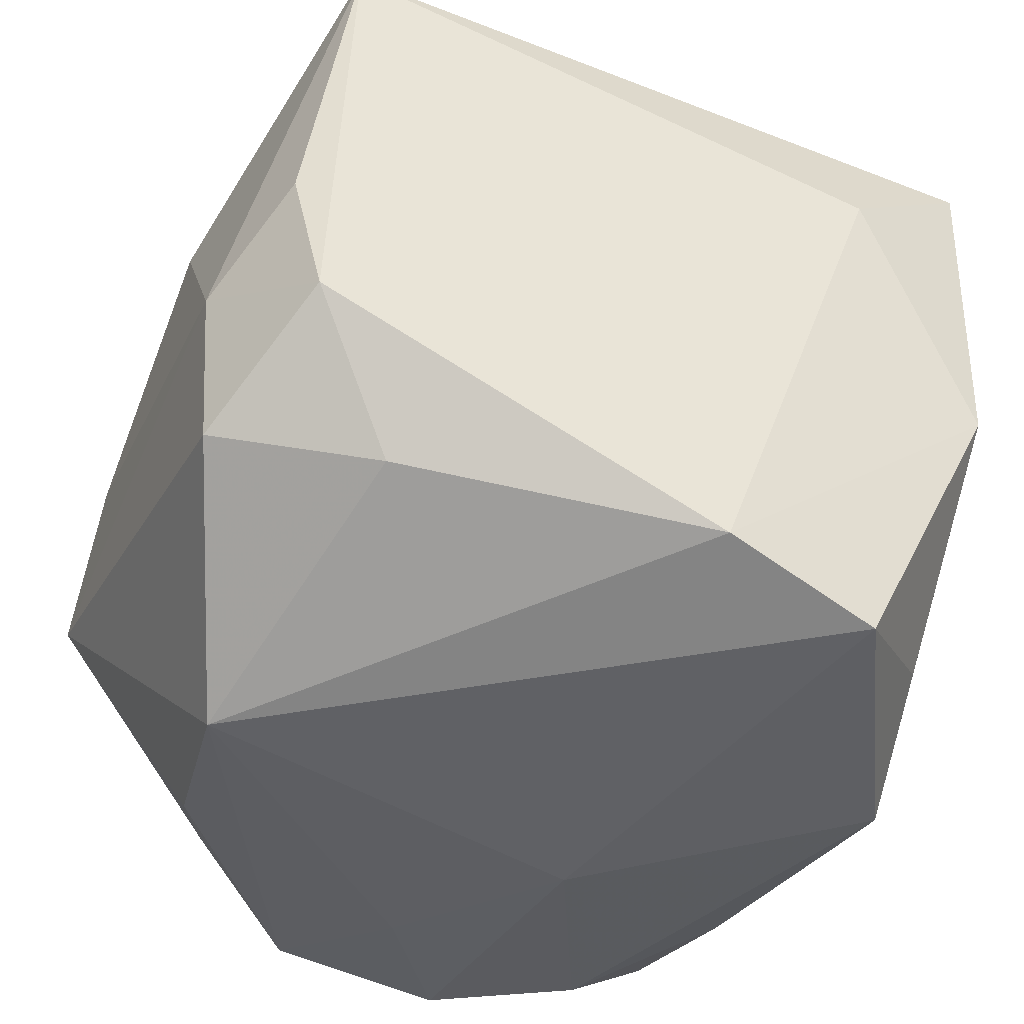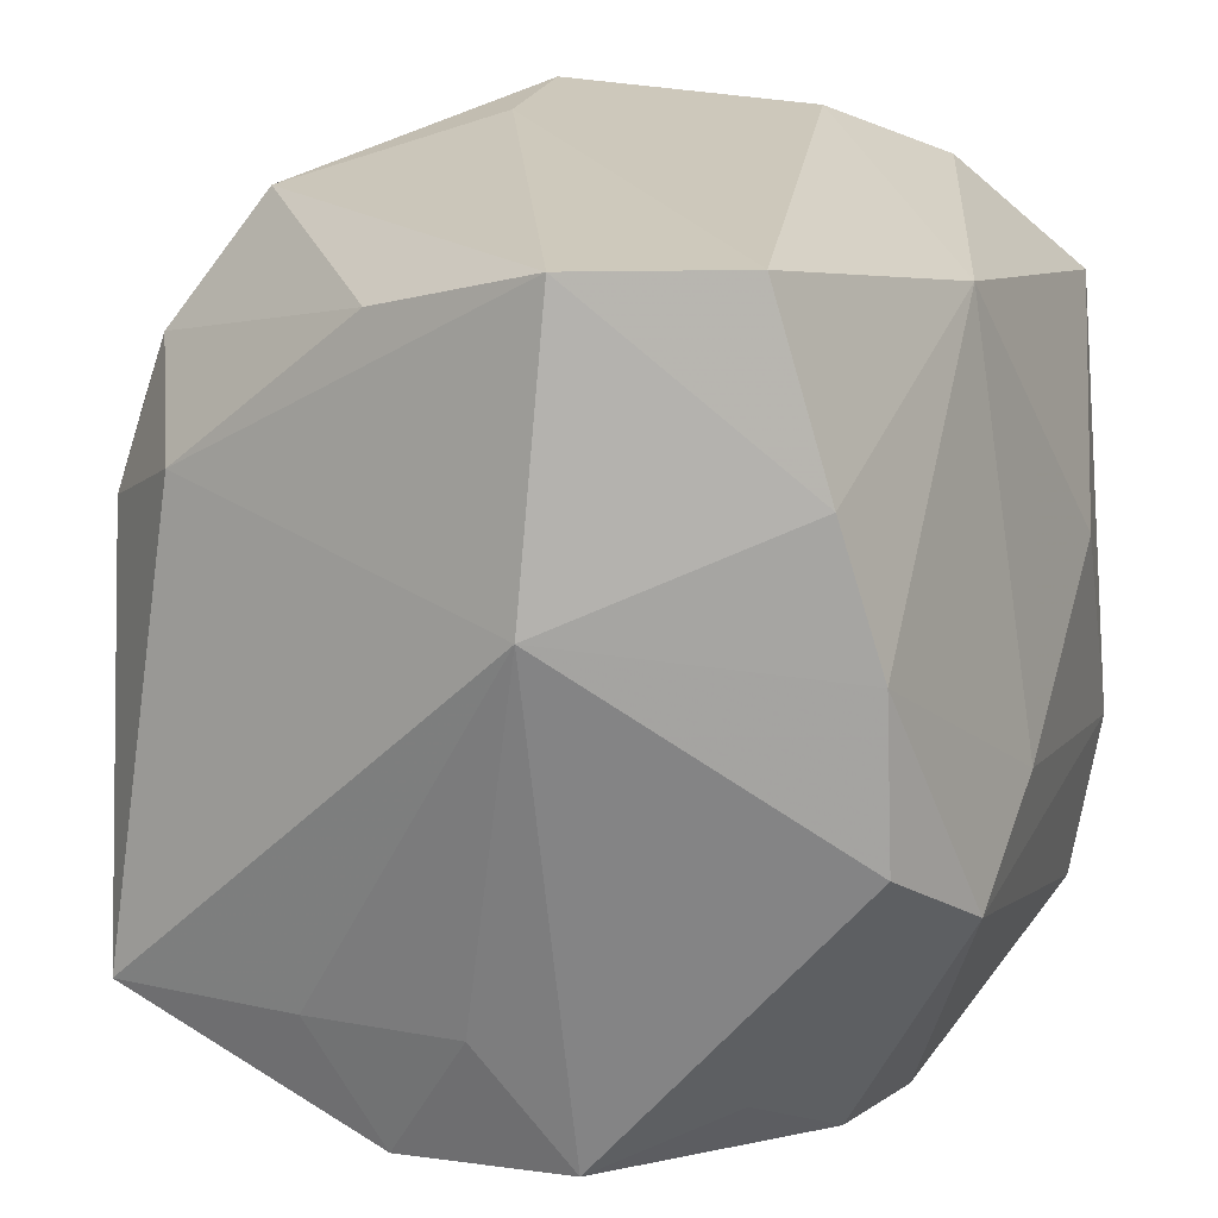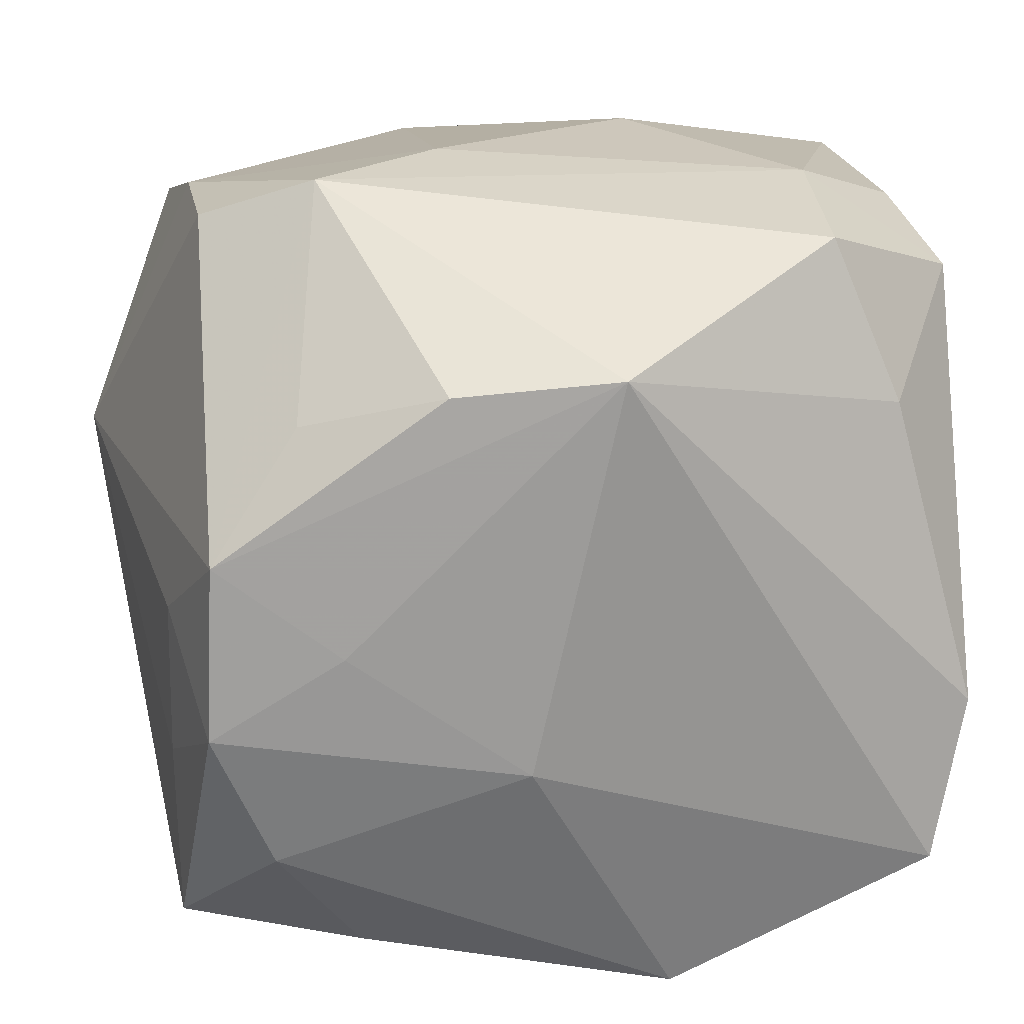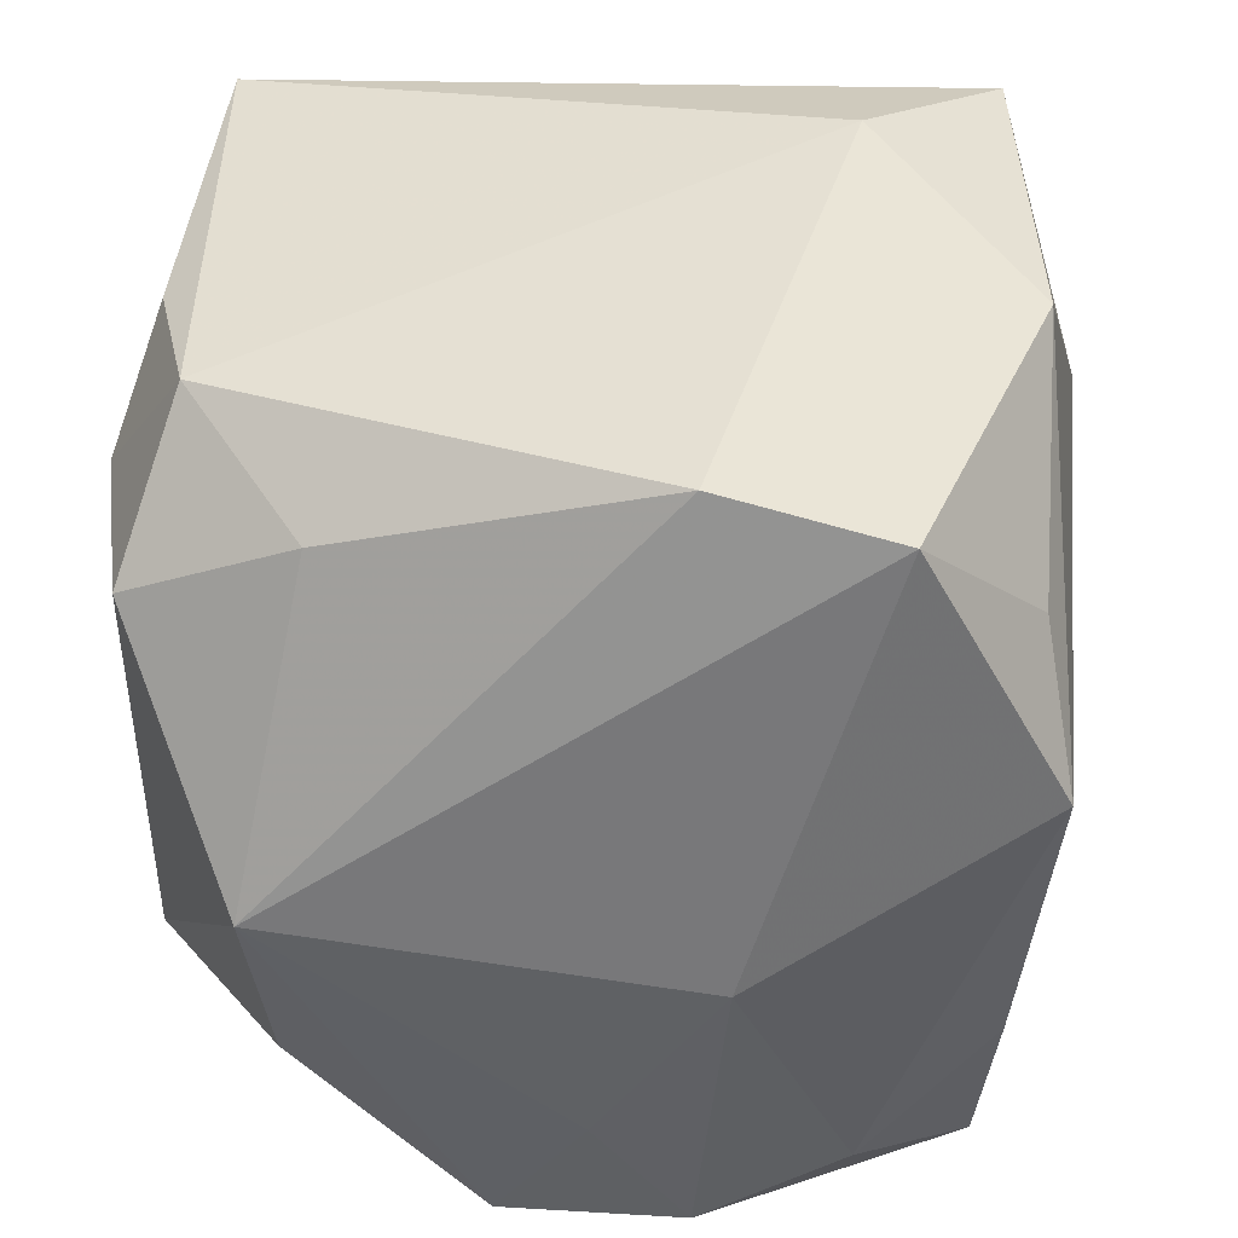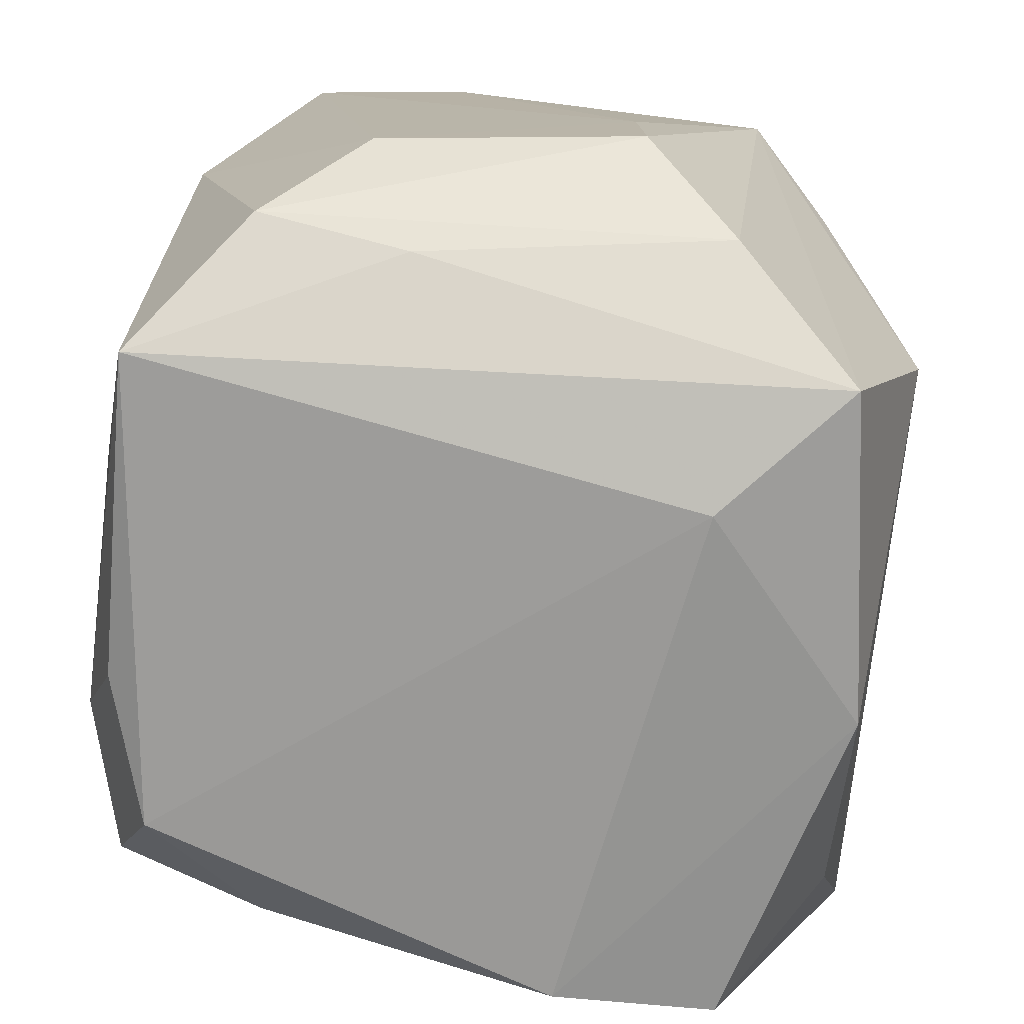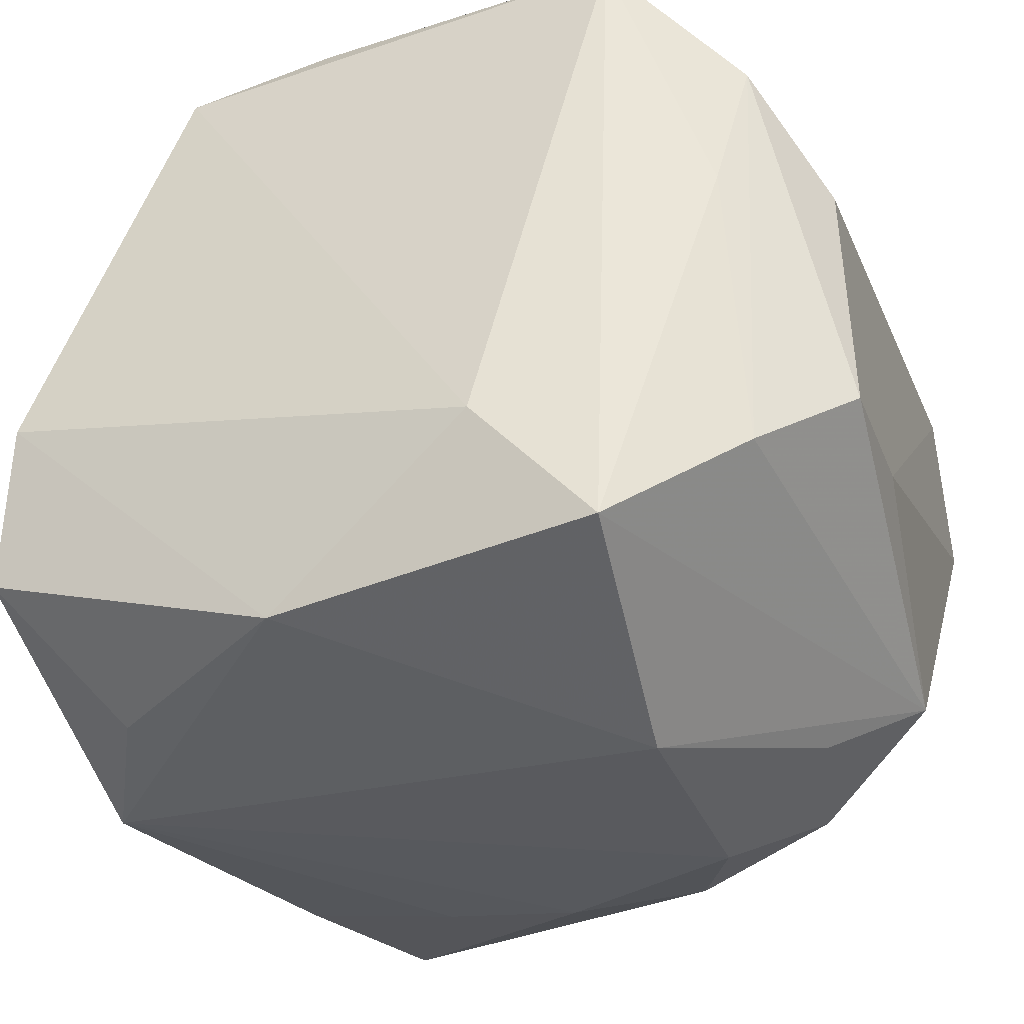
<metadata>
{"format":"obj","ext":"obj","renderer":"f3d","projection":"perspective","resolution":1024,"background":"white","views":[{"elev":-49.8,"azim":70.0,"up":"+Y"},{"elev":22.4,"azim":-68.0,"up":"+Y"},{"elev":22.9,"azim":-14.2,"up":"+Z"},{"elev":-57.6,"azim":92.4,"up":"+Y"},{"elev":12.6,"azim":95.4,"up":"+Y"},{"elev":-38.2,"azim":107.9,"up":"+Z"}]}
</metadata>
<code>
v -0.009021 -0.0376 -0.008214
v -0.00918 -0.003768 0.03673
v 0.01027 0.01657 -0.03788
v 0.02731 -0.0376 -0.02106
v -0.01314 0.03586 -0.02315
v -0.0299 -0.03115 -0.01703
v 0.0311 0.0291 0.004647
v -0.02924 0.01843 -0.02421
v 0.03094 -0.03537 -0.007084
v -0.02799 0.03813 0.02154
v 0.01656 -0.02893 -0.03061
v -0.02186 -0.0265 -0.02872
v -0.01502 -0.03409 0.02468
v -0.006617 0.02772 -0.02963
v -0.02619 -0.02705 0.02066
v 0.00774 0.038 -0.01246
v -0.02399 -0.0341 0.002664
v -0.03699 -0.02025 -0.01091
v 0.03247 -0.02038 0.02796
v 0.02086 0.0374 0.009138
v -0.02164 0.01257 -0.03306
v -0.02981 0.02247 0.02731
v 0.02197 -0.01264 0.03508
v 0.02077 0.03776 -0.01405
v -0.03685 -0.02055 -0.02691
v -0.001325 -0.0376 0.02611
v 0.01123 0.007464 0.03541
v 0.02778 0.02994 -0.02199
v 0.03677 0.008748 -0.02037
v 0.03677 0.02138 0.0278
v -0.03668 -0.01976 0.002505
v -0.02125 -0.01044 0.03657
v 0.02967 0.03211 0.01775
v 0.03053 -0.01025 -0.03266
v -0.0352 -0.03175 -0.00467
v -0.02231 -0.01262 -0.03104
v -0.03429 -0.03077 0.01049
v -0.004637 0.03181 0.02932
v 0.004438 -0.03474 -0.03202
v -0.01853 0.02515 -0.02993
v -0.03921 0.01352 0.007916
v 0.01963 -0.02707 0.03332
v -0.03048 -0.003895 0.03227
v -0.03346 0.03798 0.007977
v -0.02947 0.01016 0.03127
v 0.03219 -0.007202 0.03075
v 0.02481 -0.03056 0.01947
v 0.0346 0.01877 -0.03193
v -0.0301 0.03289 -0.007307
v -0.01159 0.01719 -0.03602
v -0.02241 -0.0002008 -0.03269
f 37 32 43
f 37 43 41
f 29 30 19
f 19 30 46
f 26 32 13
f 13 37 26
f 45 32 2
f 43 32 45
f 41 43 45
f 48 30 29
f 16 10 20
f 44 5 49
f 10 16 44
f 44 16 5
f 8 44 49
f 8 25 41
f 41 44 8
f 38 45 2
f 30 33 38
f 20 10 38
f 38 33 20
f 26 37 17
f 37 35 17
f 39 11 4
f 31 37 41
f 31 35 37
f 32 37 15
f 15 13 32
f 37 13 15
f 11 39 34
f 4 11 34
f 34 48 29
f 5 16 24
f 24 16 20
f 20 33 24
f 49 5 40
f 40 8 49
f 30 48 7
f 7 33 30
f 2 32 23
f 23 19 46
f 46 30 23
f 22 38 10
f 45 38 22
f 41 45 22
f 22 44 41
f 10 44 22
f 27 38 2
f 2 23 27
f 30 38 27
f 27 23 30
f 26 47 42
f 42 47 19
f 19 23 42
f 42 32 26
f 42 23 32
f 19 47 9
f 29 19 9
f 9 34 29
f 4 34 9
f 26 4 9
f 9 47 26
f 6 35 25
f 1 17 35
f 35 6 1
f 1 6 39
f 1 39 4
f 1 4 26
f 26 17 1
f 25 35 18
f 35 31 18
f 41 25 18
f 18 31 41
f 5 48 3
f 48 34 3
f 39 50 3
f 3 34 39
f 28 48 5
f 5 24 28
f 28 7 48
f 28 24 33
f 33 7 28
f 21 40 50
f 25 8 21
f 8 40 21
f 12 6 25
f 39 6 12
f 25 36 12
f 12 36 39
f 5 3 14
f 14 3 50
f 14 40 5
f 50 40 14
f 25 21 51
f 51 21 50
f 51 36 25
f 51 50 39
f 39 36 51

</code>
